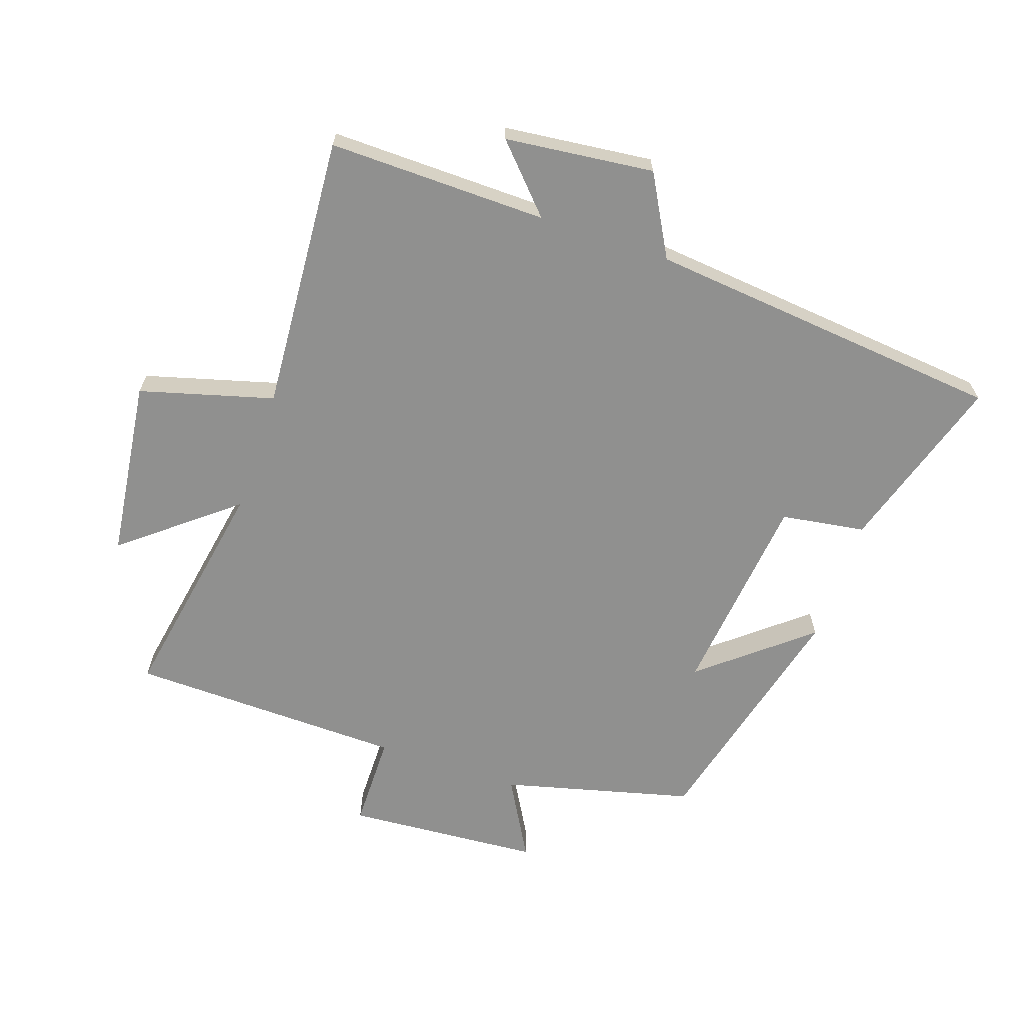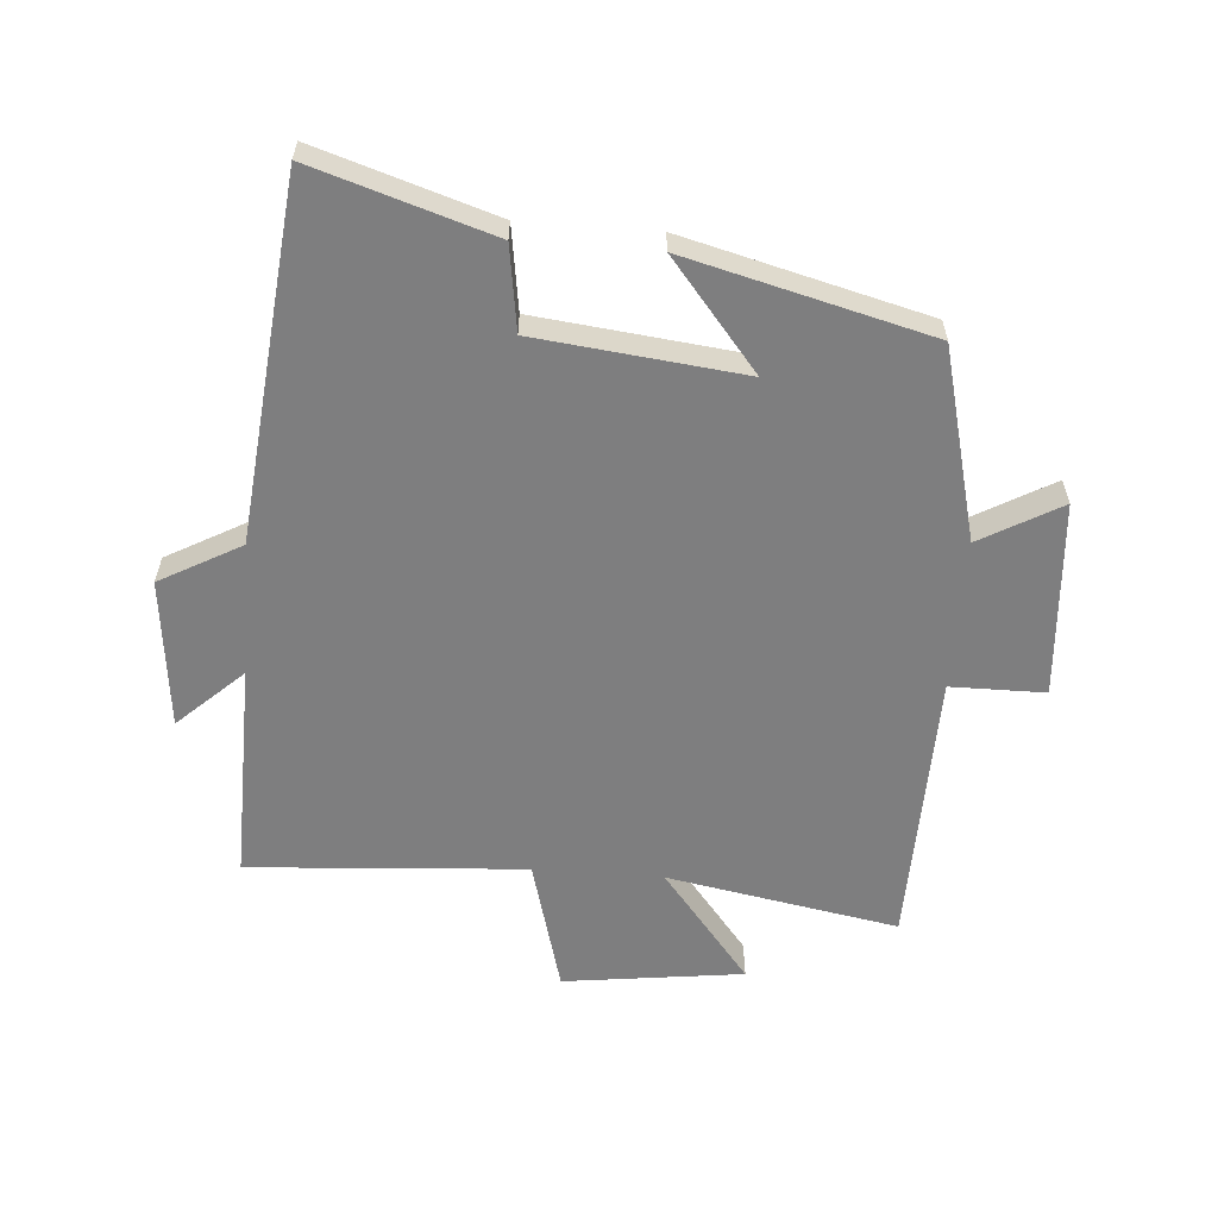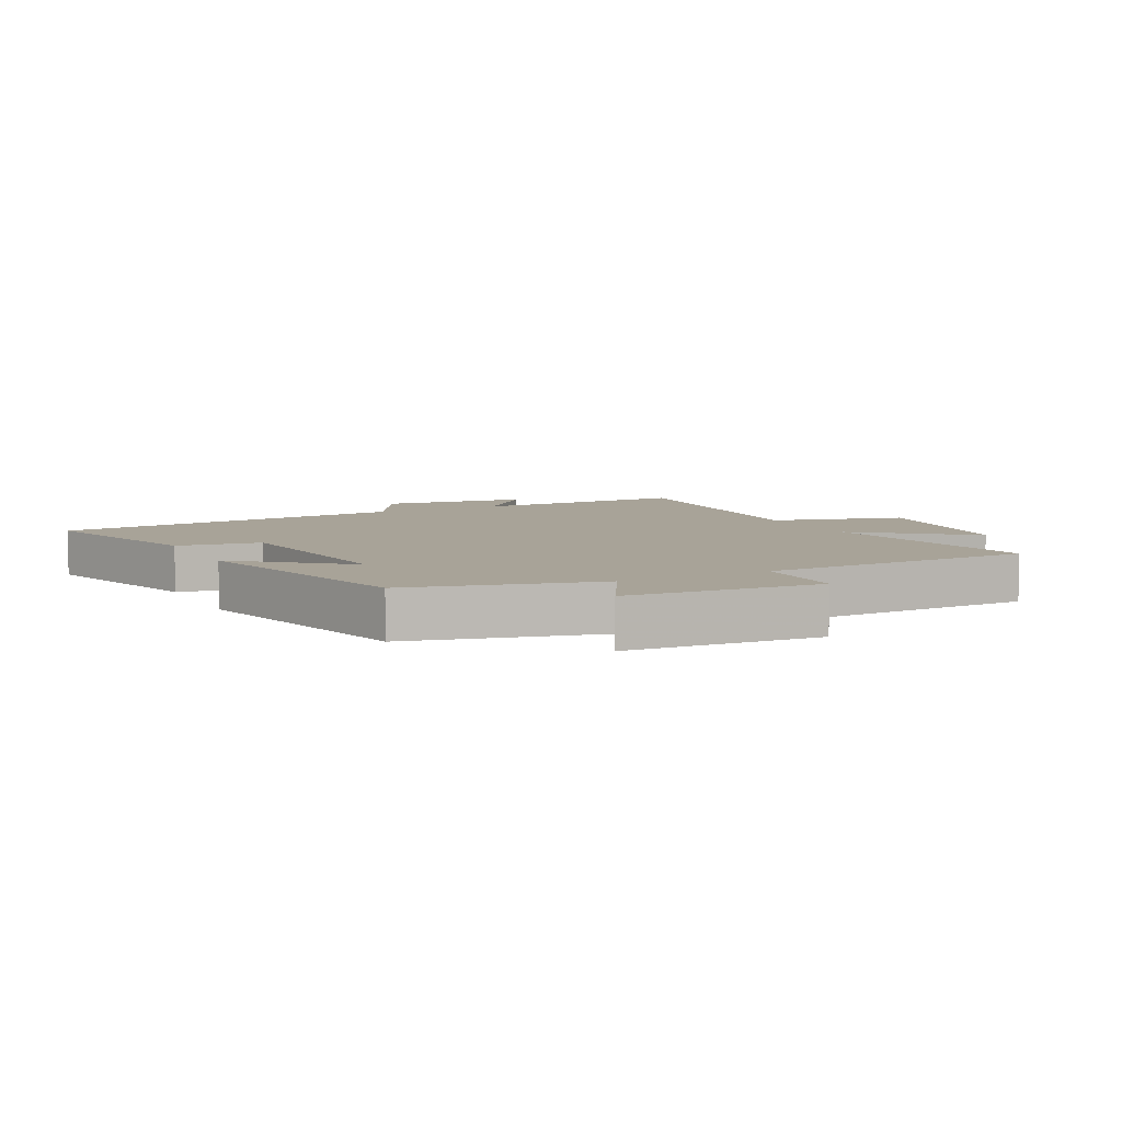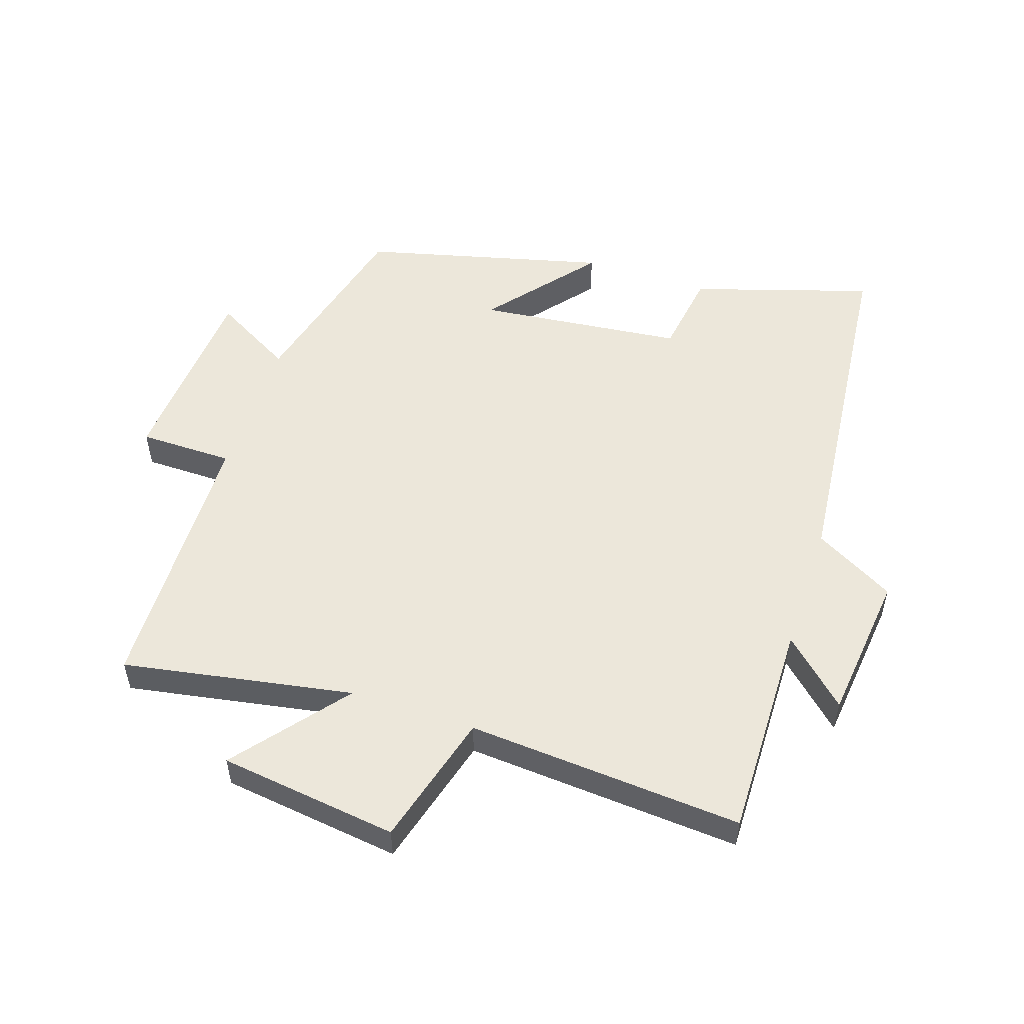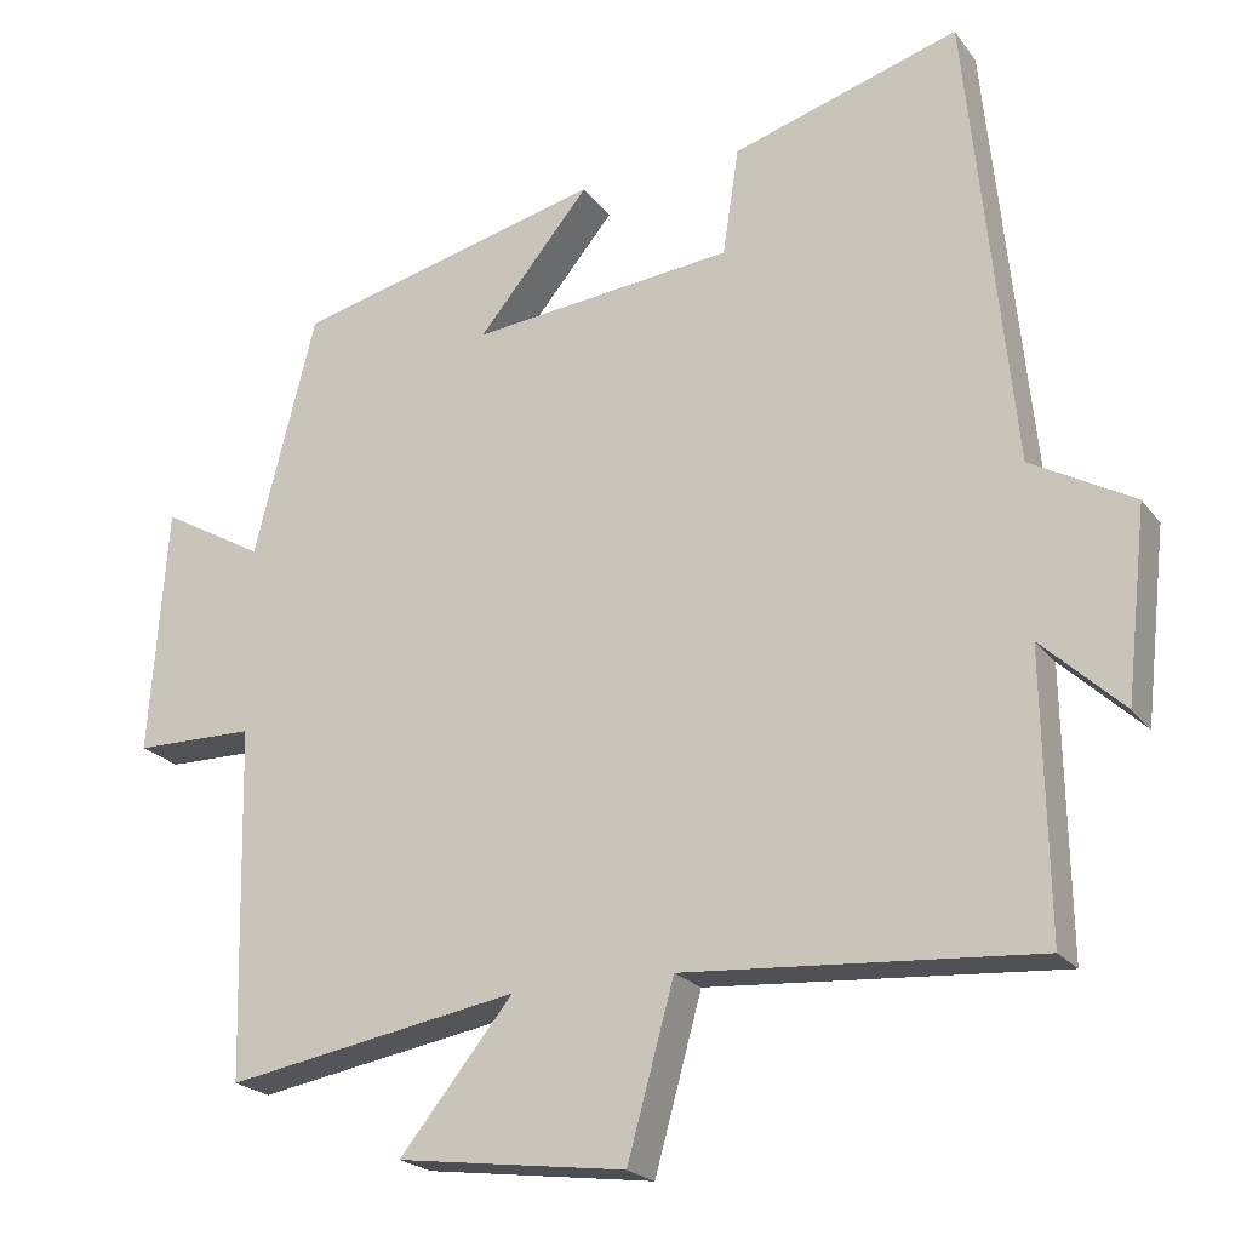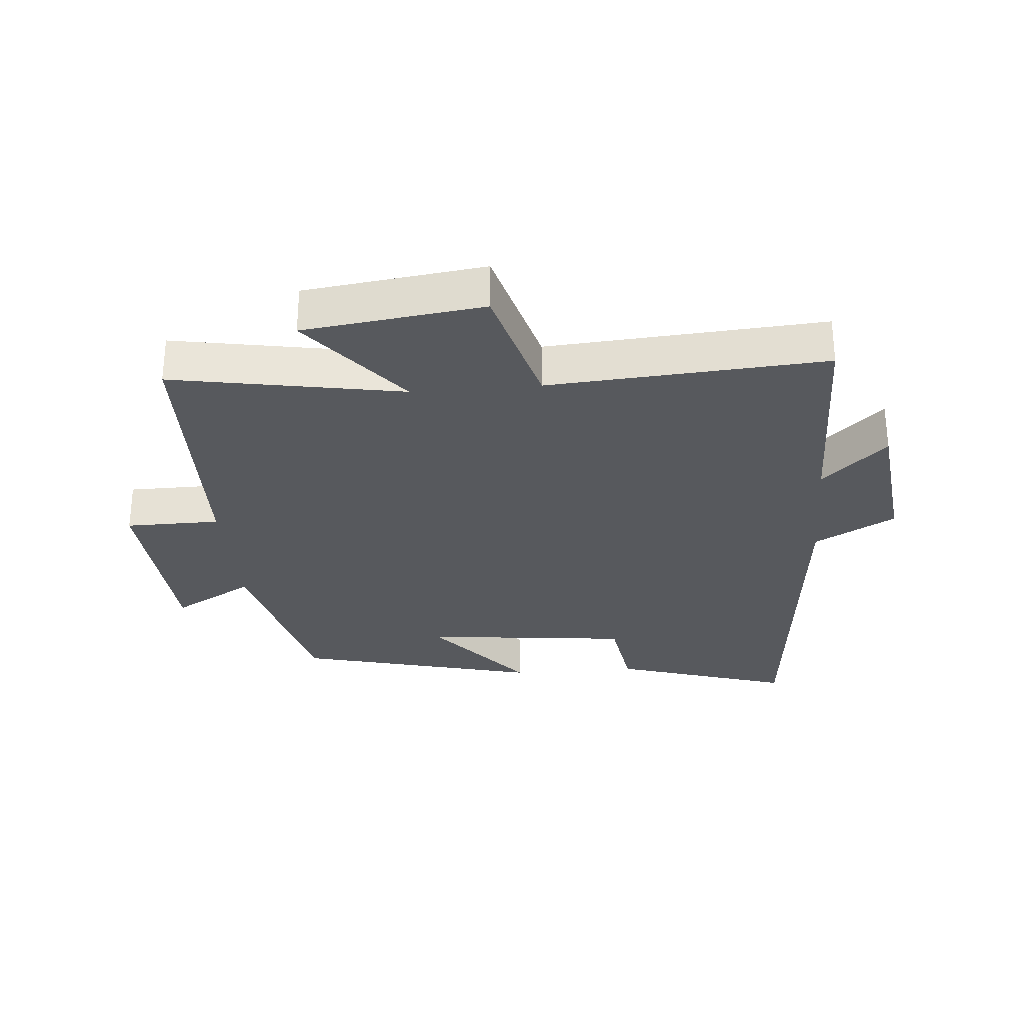
<metadata>
{"format":"obj","ext":"obj","renderer":"f3d","projection":"perspective","resolution":1024,"background":"white","views":[{"elev":-65.5,"azim":-108.8,"up":"+Y"},{"elev":-59.5,"azim":-4.4,"up":"+Y"},{"elev":6.9,"azim":63.1,"up":"+Y"},{"elev":53.4,"azim":-161.6,"up":"+Y"},{"elev":-21.5,"azim":-153.7,"up":"+Z"},{"elev":-29.6,"azim":-175.1,"up":"+Y"}]}
</metadata>
<code>
v 0.424 0.07 0.403
v 0.5 0.07 0.104
v 0.626 0.07 0.175
v 0.648 0.07 -0.131
v 0.5 0.07 -0.132
v 0.49 0.07 -0.565
v 0.128 0.07 -0.5
v 0.268 0.07 -0.674
v -0.014 0.07 -0.71
v -0.072 0.07 -0.5
v -0.506 0.07 -0.53
v -0.5 0.07 -0.186
v -0.601 0.07 -0.28
v -0.627 0.07 -0.046
v -0.5 0.07 0.024
v -0.443 0.07 0.588
v -0.163 0.07 0.5
v -0.143 0.07 0.368
v 0.181 0.07 0.332
v 0.043 0.07 0.5
v 0.424 0 0.403
v 0.5 0 0.104
v 0.626 0 0.175
v 0.648 0 -0.131
v 0.5 0 -0.132
v 0.49 0 -0.565
v 0.128 0 -0.5
v 0.268 0 -0.674
v -0.014 0 -0.71
v -0.072 0 -0.5
v -0.506 0 -0.53
v -0.5 0 -0.186
v -0.601 0 -0.28
v -0.627 0 -0.046
v -0.5 0 0.024
v -0.443 0 0.588
v -0.163 0 0.5
v -0.143 0 0.368
v 0.181 0 0.332
v 0.043 0 0.5
f 19 20 1 2
f 18 19 2
f 15 16 17 18
f 15 18 2
f 12 13 14 15
f 12 15 2
f 10 11 12 2
f 7 8 9 10
f 7 10 2 3
f 5 6 7
f 5 7 3
f 3 4 5
f 22 21 40 39
f 22 39 38
f 38 37 36 35
f 22 38 35
f 35 34 33 32
f 22 35 32
f 22 32 31 30
f 30 29 28 27
f 23 22 30 27
f 27 26 25
f 23 27 25
f 25 24 23
f 1 21 22 2
f 2 22 23 3
f 3 23 24 4
f 4 24 25 5
f 5 25 26 6
f 6 26 27 7
f 7 27 28 8
f 8 28 29 9
f 9 29 30 10
f 10 30 31 11
f 11 31 32 12
f 12 32 33 13
f 13 33 34 14
f 14 34 35 15
f 15 35 36 16
f 16 36 37 17
f 17 37 38 18
f 18 38 39 19
f 19 39 40 20
f 20 40 21 1

</code>
